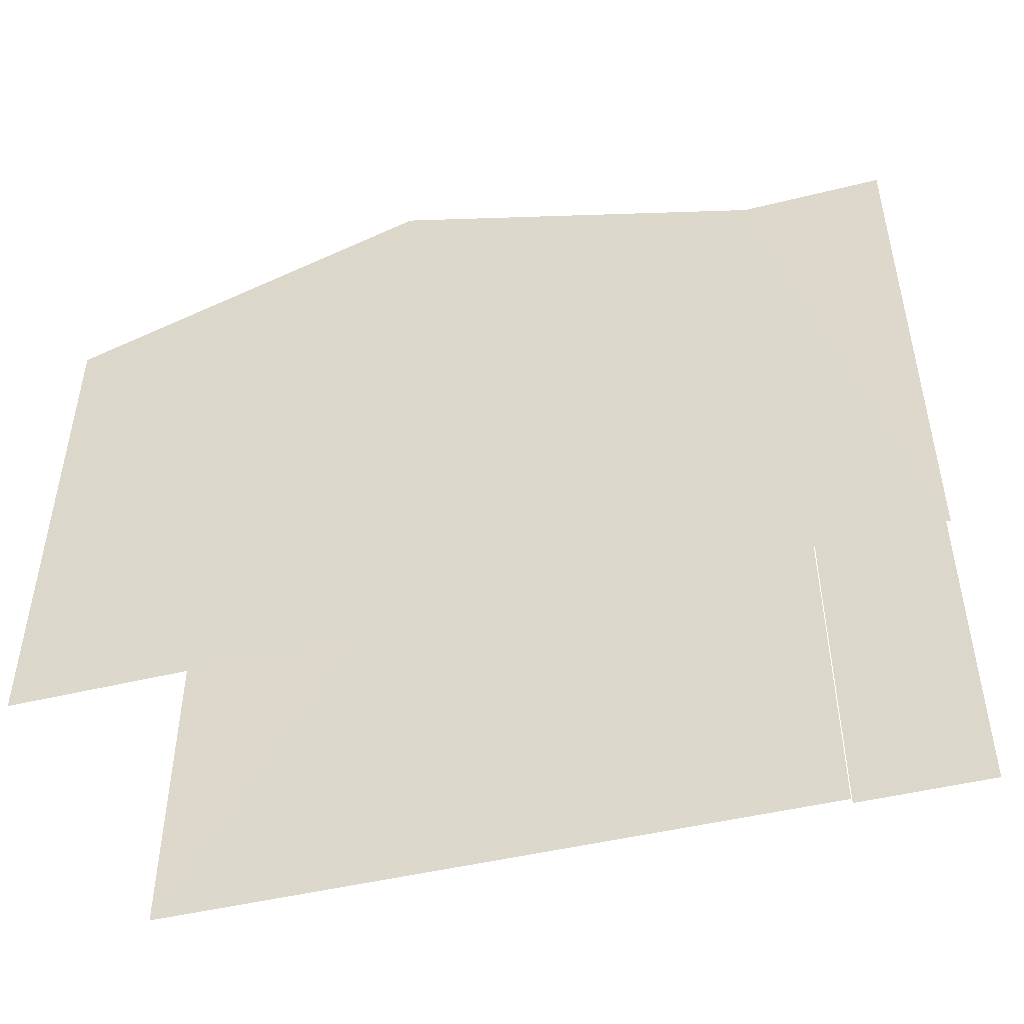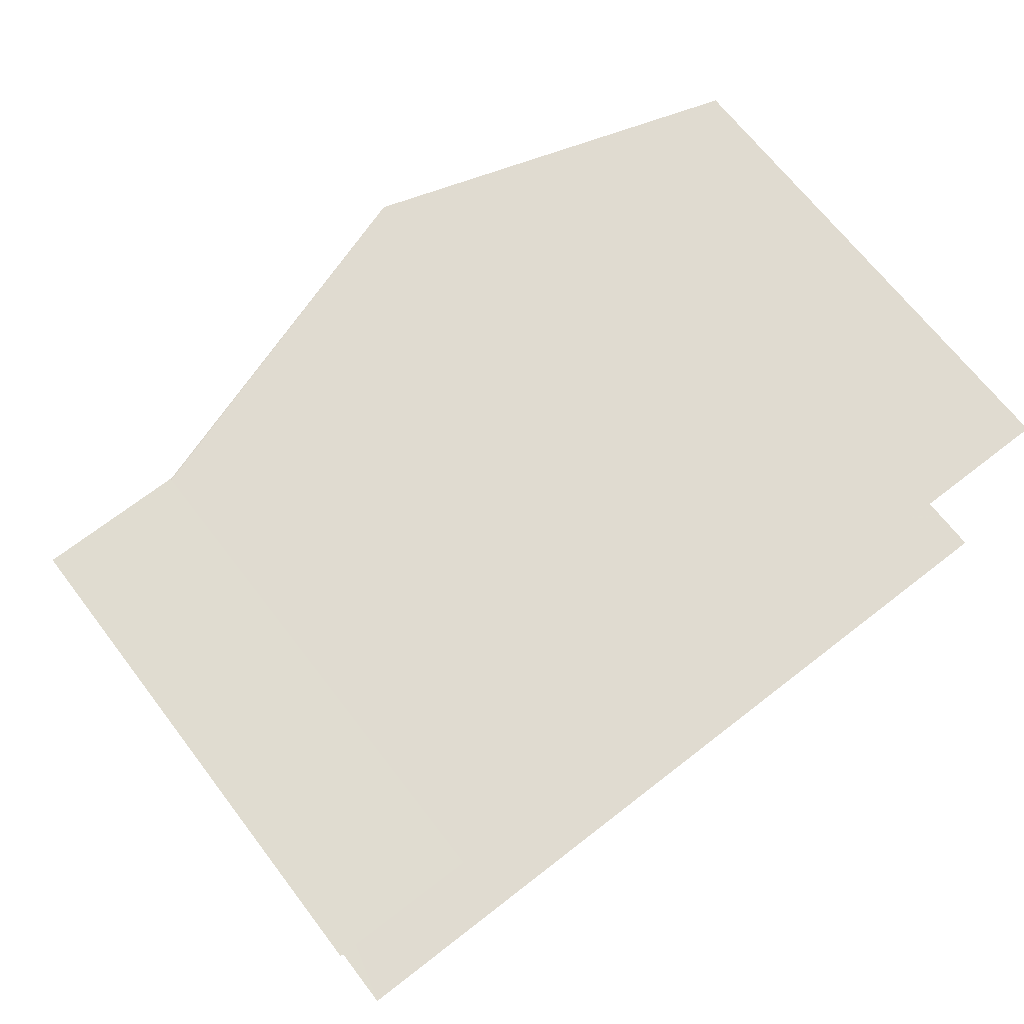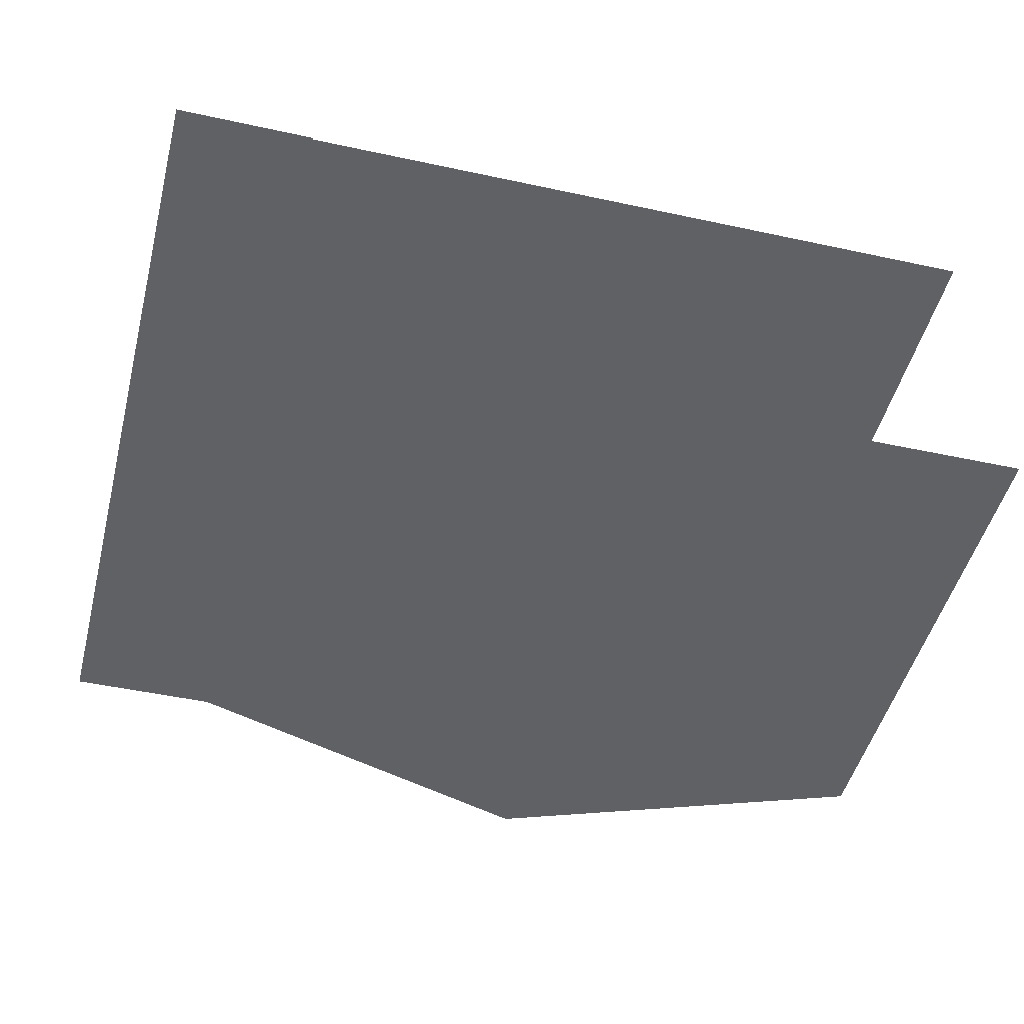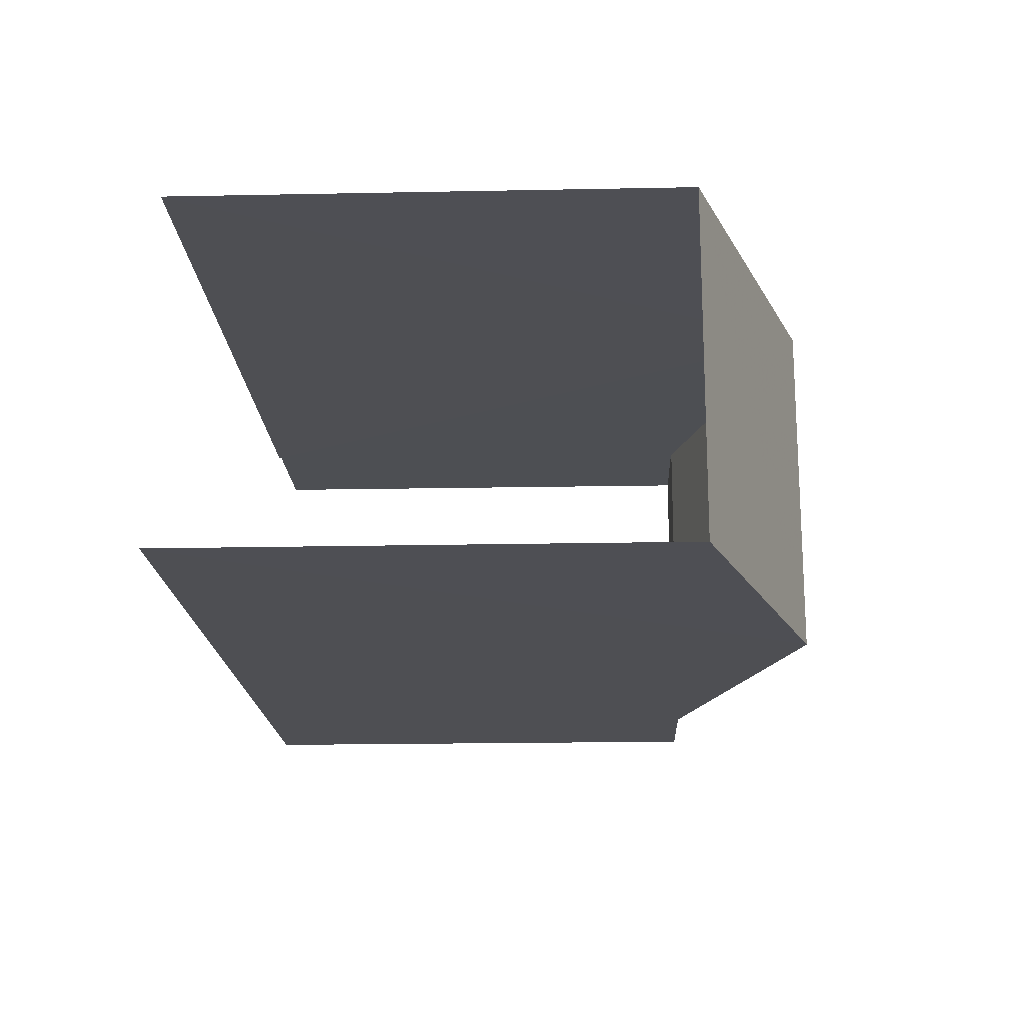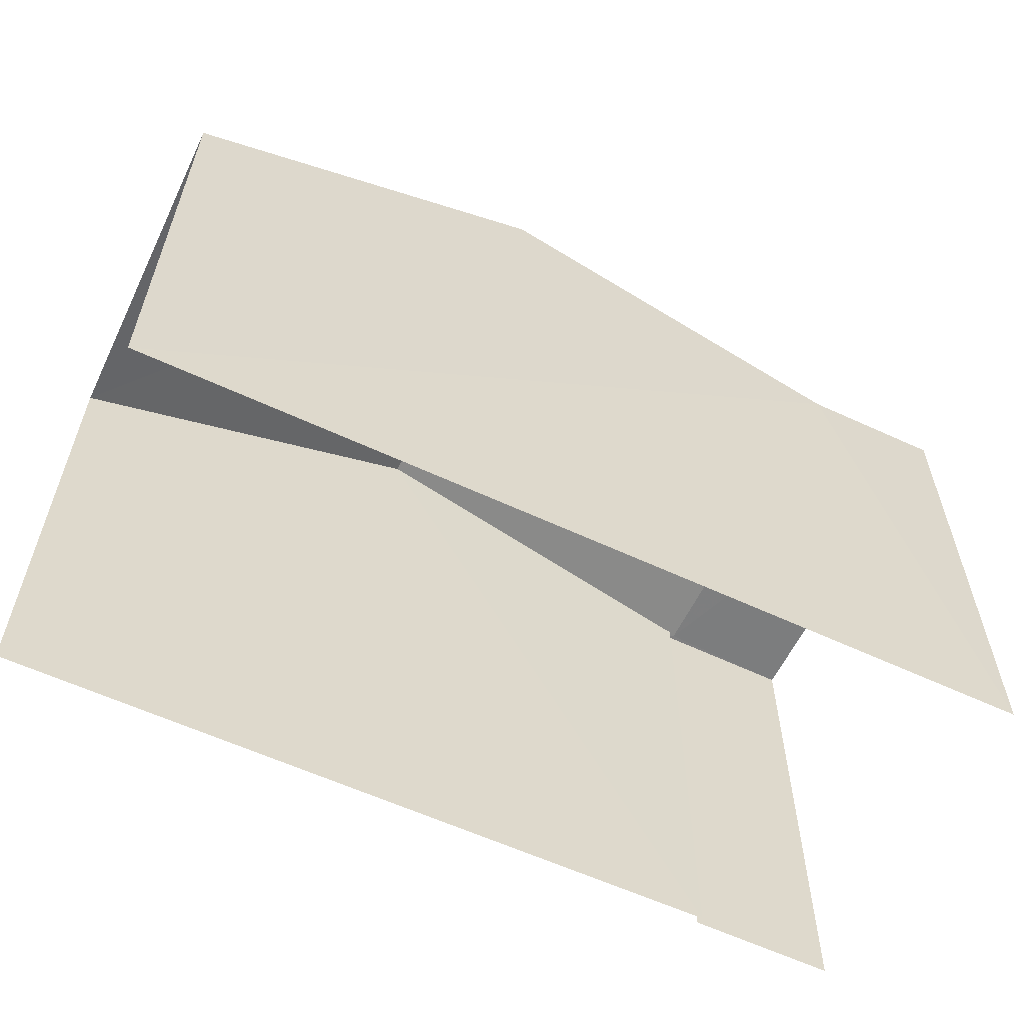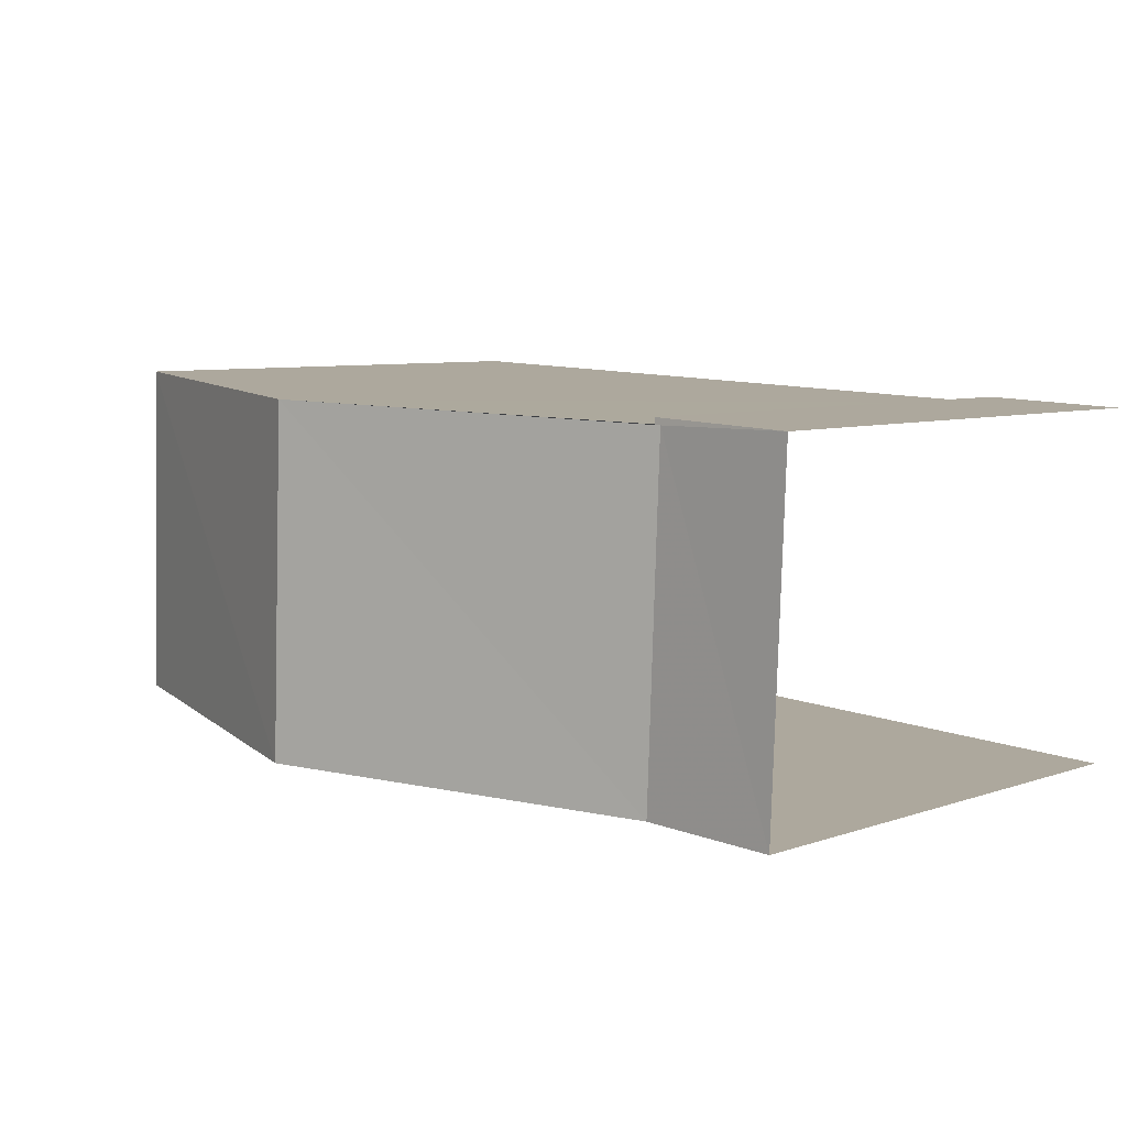
<metadata>
{"format":"obj","ext":"obj","renderer":"f3d","projection":"perspective","resolution":1024,"background":"white","views":[{"elev":-46.6,"azim":13.6,"up":"+Z"},{"elev":68.0,"azim":142.4,"up":"+Y"},{"elev":-49.4,"azim":165.4,"up":"+Y"},{"elev":-16.0,"azim":-87.6,"up":"+Y"},{"elev":-59.2,"azim":-27.9,"up":"+Z"},{"elev":7.0,"azim":44.8,"up":"+Y"}]}
</metadata>
<code>
v -3.736e+05 -1.055e+05 20.9
v -3.736e+05 -1.055e+05 20.89
v -3.736e+05 -1.055e+05 20.9
v -3.736e+05 -1.055e+05 20.9
v -3.736e+05 -1.055e+05 20.89
v -3.736e+05 -1.055e+05 20.89
v -3.736e+05 -1.055e+05 29.11
v -3.736e+05 -1.055e+05 27.53
v -3.736e+05 -1.055e+05 27.53
v -3.736e+05 -1.055e+05 29.12
v -3.736e+05 -1.055e+05 27.53
v -3.736e+05 -1.055e+05 27.53
v -3.736e+05 -1.055e+05 27.53
v -3.736e+05 -1.055e+05 27.53
v -3.736e+05 -1.055e+05 27.53
v -3.736e+05 -1.055e+05 27.53
f 1 2 3
f 3 2 4
f 4 2 5
f 2 6 5
f 12 1 3
f 12 11 1
f 16 13 6
f 2 16 6
f 15 4 5
f 14 15 5
f 7 8 9
f 7 10 8
f 11 12 10
f 7 11 10
f 13 9 14
f 14 9 15
f 13 16 9
f 15 9 8
f 15 8 4
f 4 8 3
f 3 10 12
f 3 8 10
f 9 16 7
f 11 7 1
f 1 7 2
f 7 16 2
f 13 5 6
f 13 14 5

</code>
